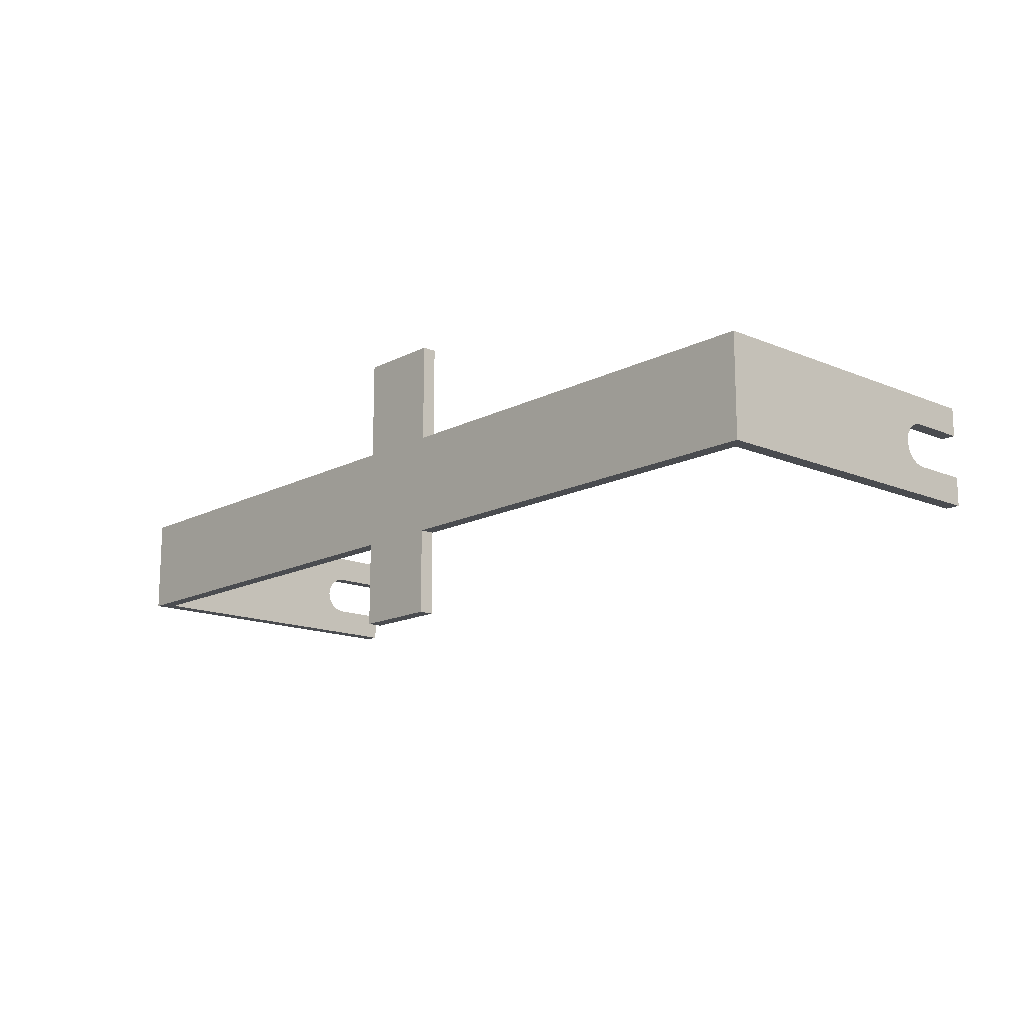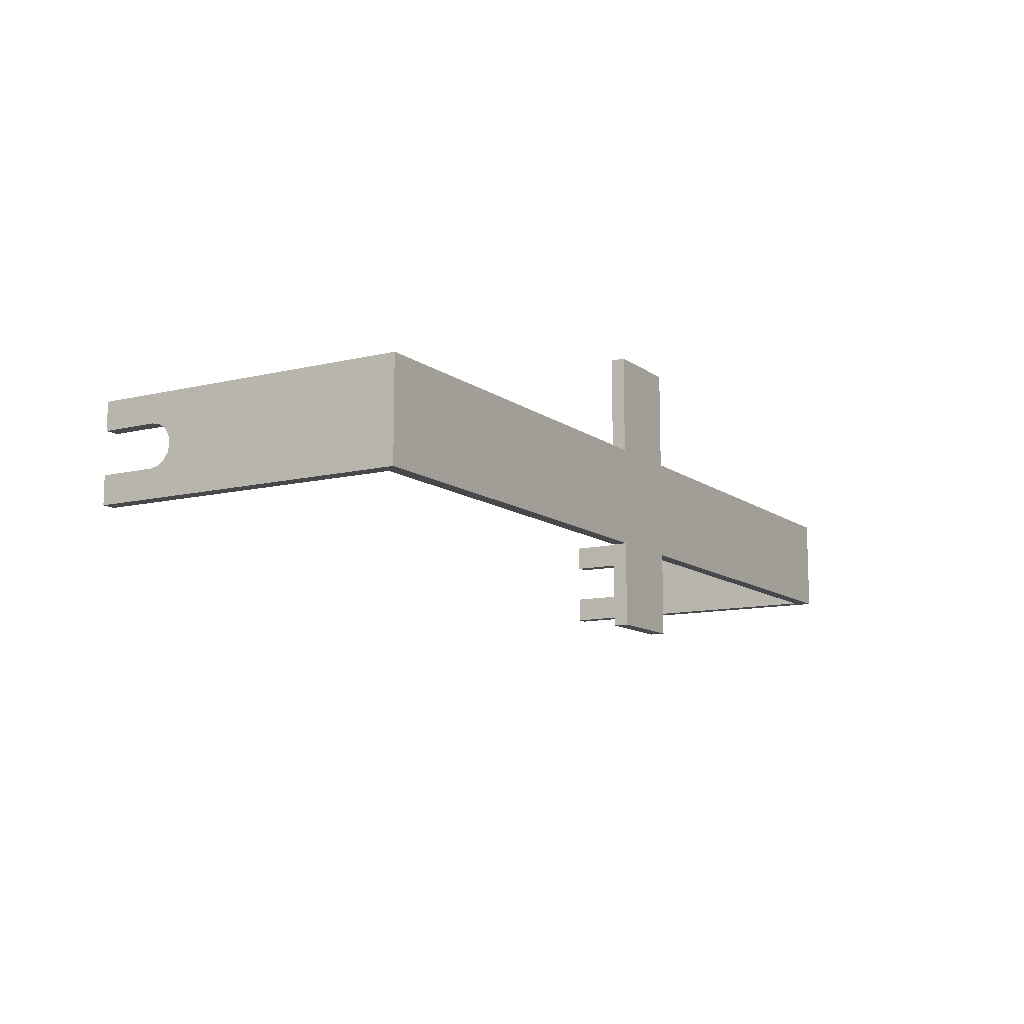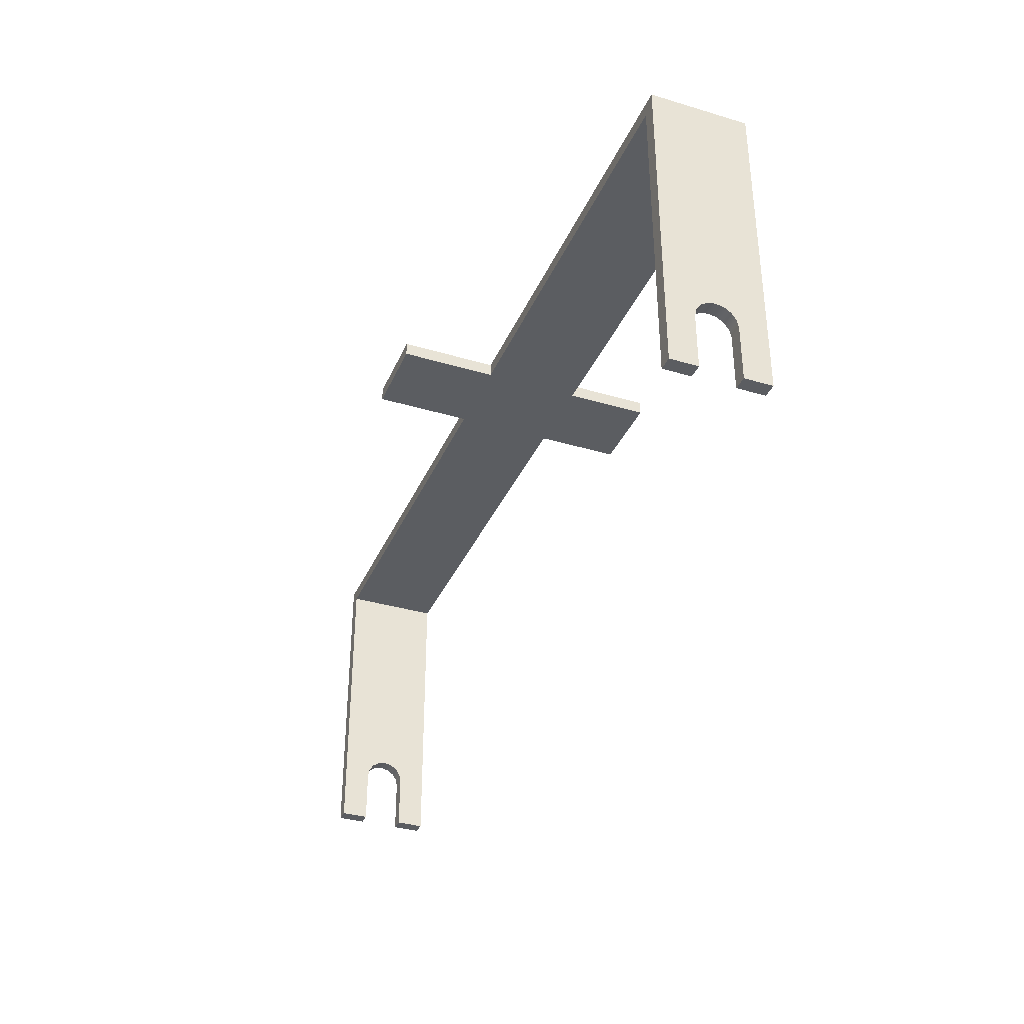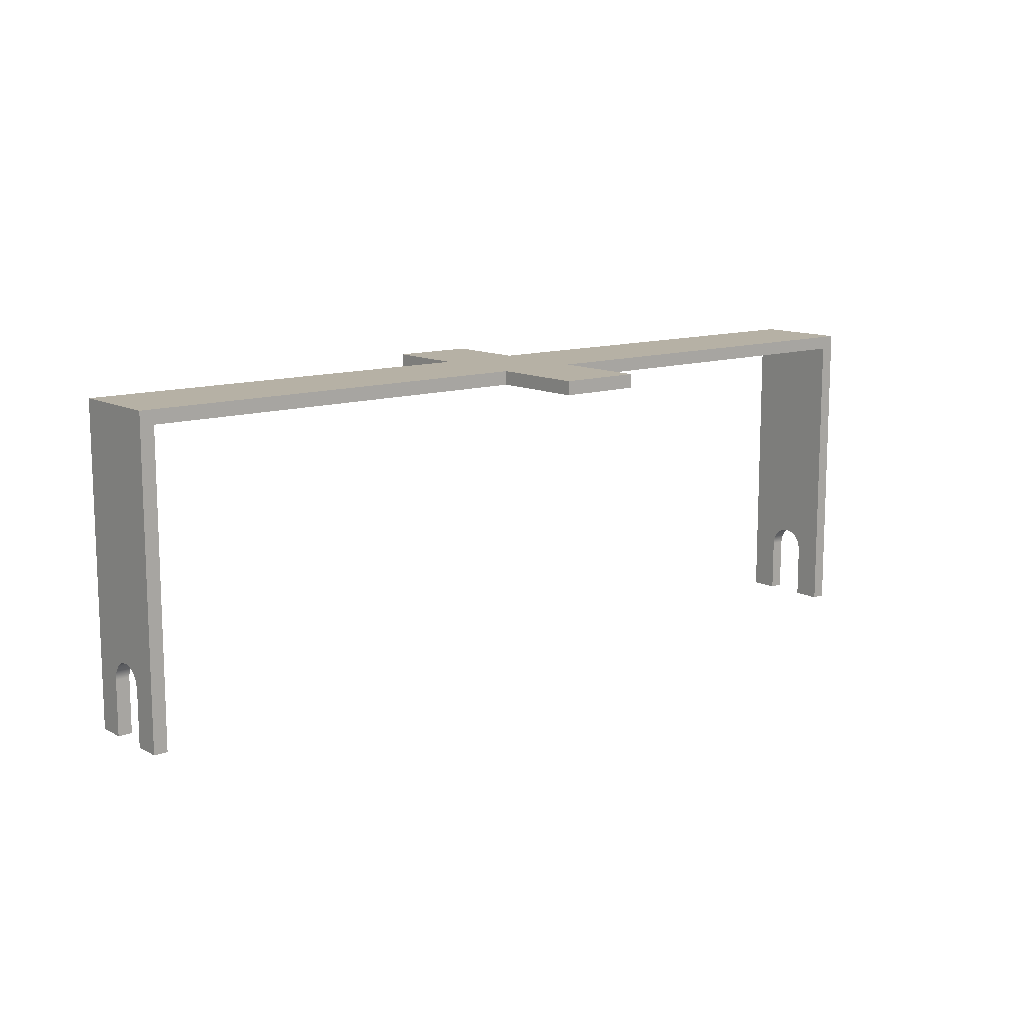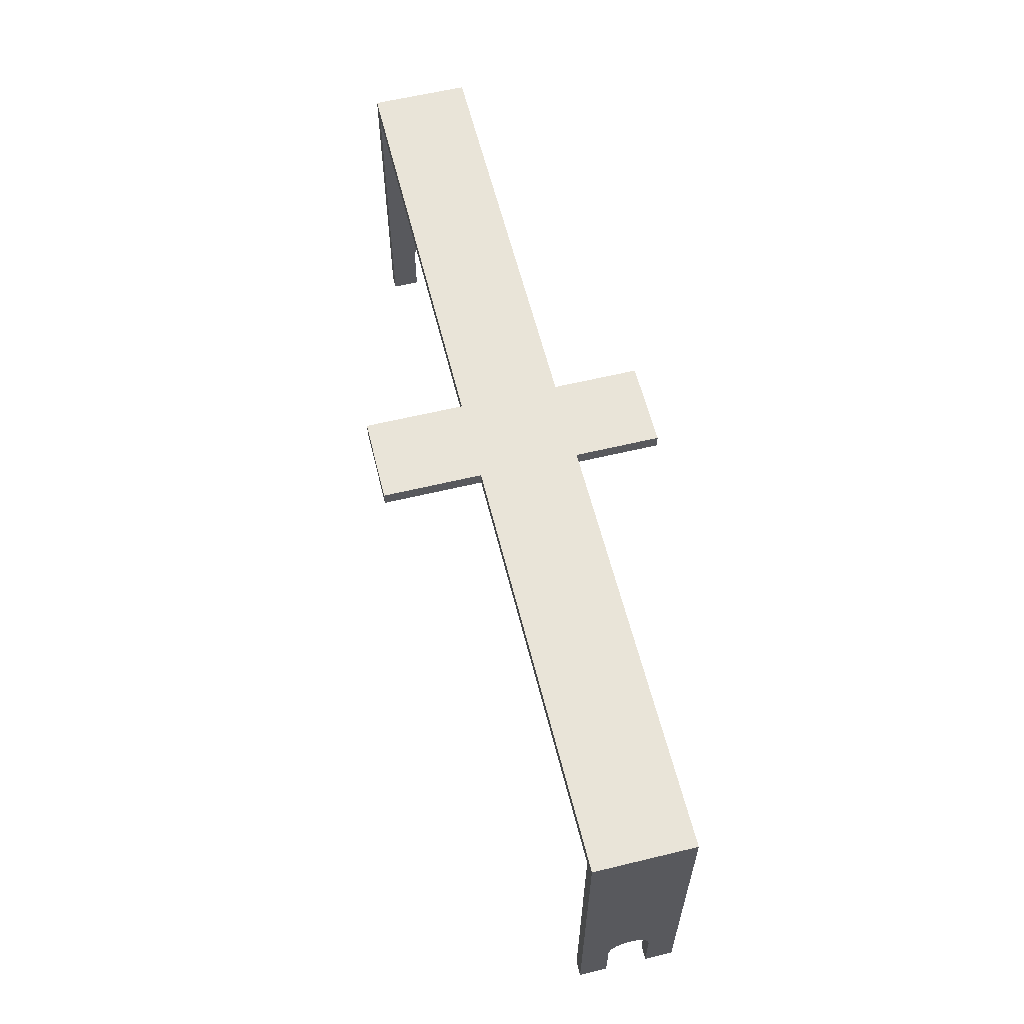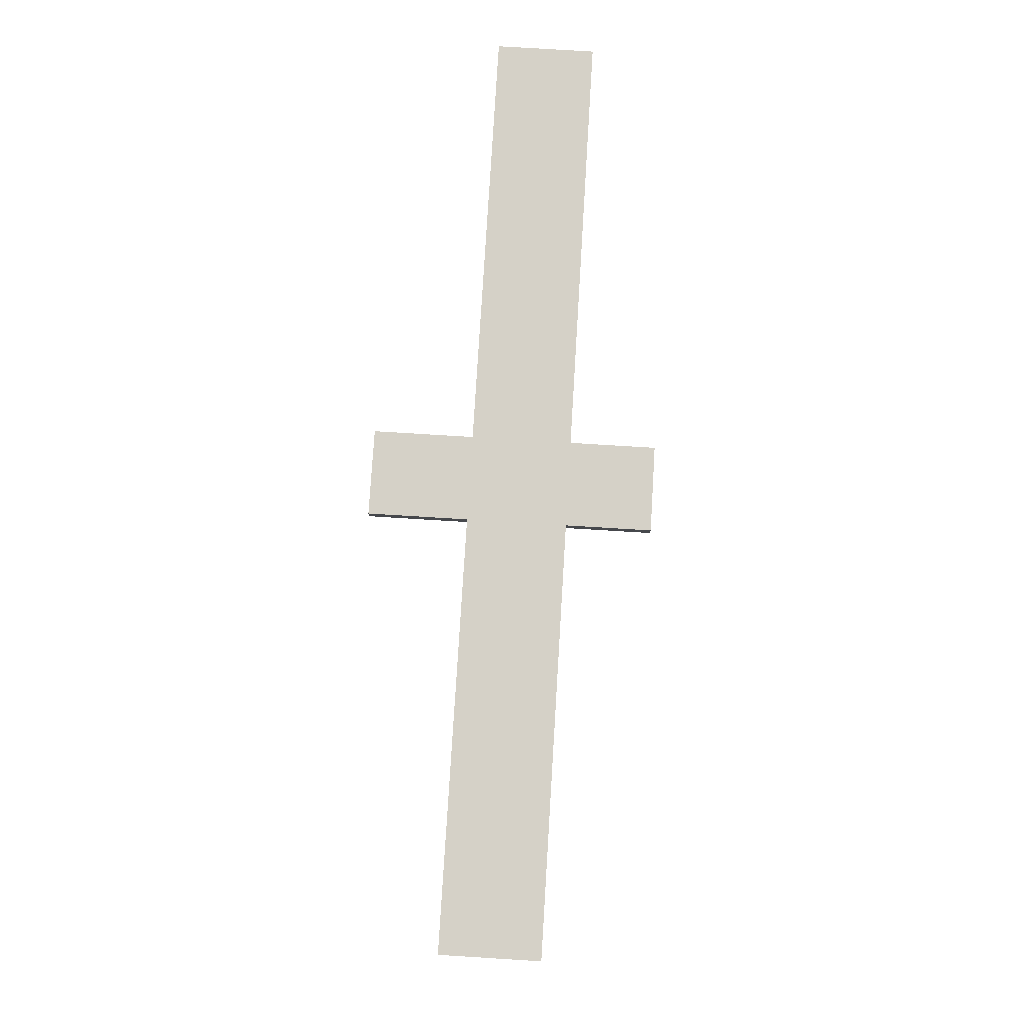
<metadata>
{"format":"obj","ext":"obj","renderer":"f3d","projection":"perspective","resolution":1024,"background":"white","views":[{"elev":-14.8,"azim":47.9,"up":"+Y"},{"elev":-11.2,"azim":-59.2,"up":"+Y"},{"elev":-35.5,"azim":-111.5,"up":"+Z"},{"elev":12.0,"azim":140.7,"up":"+Z"},{"elev":60.0,"azim":-103.9,"up":"+Z"},{"elev":78.8,"azim":-86.5,"up":"+Z"}]}
</metadata>
<code>
v -0.3 1.4 2.2
v -0.3 0.7 2.2
v -0.3 0.7 2.3
v -0.3 1.4 2.3
v 0.3 1.4 2.2
v -0.3 1.4 2.2
v -0.3 1.4 2.3
v 0.3 1.4 2.3
v 0.3 0.7 2.2
v 0.3 1.4 2.2
v 0.3 1.4 2.3
v 0.3 0.7 2.3
v 0.3 0.7 2.2
v 0.3 0.7 2.3
v 3.3 0.7 2.3
v 3.3 0.7 0
v 3.2 0.7 0
v 3.2 0.7 2.2
v -0.3 0.7 2.3
v -0.3 0.7 2.2
v -3.2 0.7 2.2
v -3.2 0.7 0
v -3.3 0.7 0
v -3.3 0.7 2.3
v -0.3 0 2.2
v -0.3 -0.6 2.2
v -0.3 -0.6 2.3
v -0.3 0 2.3
v 0.3 -0.6 2.2
v 0.3 0 2.2
v 0.3 0 2.3
v 0.3 -0.6 2.3
v -0.3 -0.6 2.2
v 0.3 -0.6 2.2
v 0.3 -0.6 2.3
v -0.3 -0.6 2.3
v -0.3 0 2.2
v -0.3 0 2.3
v -3.3 0 2.3
v -3.3 0 0
v -3.2 0 0
v -3.2 0 2.2
v 0.3 0 2.3
v 0.3 0 2.2
v 3.2 0 2.2
v 3.2 0 0
v 3.3 0 0
v 3.3 0 2.3
v 3.2 0.501 0.4
v 3.2 0.501 0
v 3.3 0.501 0
v 3.3 0.501 0.4
v 3.2 0.201 0.4
v 3.2 0.2124 0.4574
v 3.2 0.2449 0.5061
v 3.2 0.2936 0.5386
v 3.2 0.351 0.55
v 3.2 0.4084 0.5386
v 3.2 0.457 0.5061
v 3.2 0.4895 0.4574
v 3.2 0.501 0.4
v 3.3 0.501 0.4
v 3.3 0.4895 0.4574
v 3.3 0.457 0.5061
v 3.3 0.4084 0.5386
v 3.3 0.351 0.55
v 3.3 0.2936 0.5386
v 3.3 0.2449 0.5061
v 3.3 0.2124 0.4574
v 3.3 0.201 0.4
v -3.3 0.201 0.4
v -3.3 0.2124 0.4574
v -3.3 0.2449 0.5061
v -3.3 0.2936 0.5386
v -3.3 0.351 0.55
v -3.3 0.4084 0.5386
v -3.3 0.457 0.5061
v -3.3 0.4895 0.4574
v -3.3 0.501 0.4
v -3.2 0.501 0.4
v -3.2 0.4895 0.4574
v -3.2 0.457 0.5061
v -3.2 0.4084 0.5386
v -3.2 0.351 0.55
v -3.2 0.2936 0.5386
v -3.2 0.2449 0.5061
v -3.2 0.2124 0.4574
v -3.2 0.201 0.4
v 3.2 0.201 0
v 3.2 0.201 0.4
v 3.3 0.201 0.4
v 3.3 0.201 0
v -3.3 0.201 0
v -3.3 0.201 0.4
v -3.2 0.201 0.4
v -3.2 0.201 0
v -3.3 0.501 0.4
v -3.3 0.501 0
v -3.2 0.501 0
v -3.2 0.501 0.4
v -3.3 0.501 0
v -3.3 0.501 0.4
v -3.3 0.4895 0.4574
v -3.3 0.457 0.5061
v -3.3 0.4084 0.5386
v -3.3 0.351 0.55
v -3.3 0.2936 0.5386
v -3.3 0.2449 0.5061
v -3.3 0.2124 0.4574
v -3.3 0.201 0.4
v -3.3 0.201 0
v -3.3 0 0
v -3.3 0 2.3
v -3.3 0.7 2.3
v -3.3 0.7 0
v -3.3 0.201 0
v -3.2 0.201 0
v -3.2 0 0
v -3.3 0 0
v 3.2 0.501 0
v 3.2 0.501 0.4
v 3.2 0.4895 0.4574
v 3.2 0.457 0.5061
v 3.2 0.4084 0.5386
v 3.2 0.351 0.55
v 3.2 0.2936 0.5386
v 3.2 0.2449 0.5061
v 3.2 0.2124 0.4574
v 3.2 0.201 0.4
v 3.2 0.201 0
v 3.2 0 0
v 3.2 0 2.2
v 3.2 0.7 2.2
v 3.2 0.7 0
v 3.2 0.201 0
v 3.3 0.201 0
v 3.3 0 0
v 3.2 0 0
v 3.3 0.501 0
v 3.2 0.501 0
v 3.2 0.7 0
v 3.3 0.7 0
v 3.3 0.501 0.4
v 3.3 0.501 0
v 3.3 0.7 0
v 3.3 0.7 2.3
v 3.3 0 2.3
v 3.3 0 0
v 3.3 0.201 0
v 3.3 0.201 0.4
v 3.3 0.2124 0.4574
v 3.3 0.2449 0.5061
v 3.3 0.2936 0.5386
v 3.3 0.351 0.55
v 3.3 0.4084 0.5386
v 3.3 0.457 0.5061
v 3.3 0.4895 0.4574
v 0.3 0 2.3
v 3.3 0 2.3
v 3.3 0.7 2.3
v 0.3 0.7 2.3
v 0.3 1.4 2.3
v -0.3 1.4 2.3
v -0.3 0.7 2.3
v -3.3 0.7 2.3
v -3.3 0 2.3
v -0.3 0 2.3
v -0.3 -0.6 2.3
v 0.3 -0.6 2.3
v -3.2 0.501 0
v -3.3 0.501 0
v -3.3 0.7 0
v -3.2 0.7 0
v -3.2 0.501 0.4
v -3.2 0.501 0
v -3.2 0.7 0
v -3.2 0.7 2.2
v -3.2 0 2.2
v -3.2 0 0
v -3.2 0.201 0
v -3.2 0.201 0.4
v -3.2 0.2124 0.4574
v -3.2 0.2449 0.5061
v -3.2 0.2936 0.5386
v -3.2 0.351 0.55
v -3.2 0.4084 0.5386
v -3.2 0.457 0.5061
v -3.2 0.4895 0.4574
v 3.2 0 2.2
v 0.3 0 2.2
v 0.3 -0.6 2.2
v -0.3 -0.6 2.2
v -0.3 0 2.2
v -3.2 0 2.2
v -3.2 0.7 2.2
v -0.3 0.7 2.2
v -0.3 1.4 2.2
v 0.3 1.4 2.2
v 0.3 0.7 2.2
v 3.2 0.7 2.2
g c1a4e7e4-e326-11ea-ab4e-54bf646e7e1f
f 1 2 4
f 4 2 3
g c1a66e7e-e326-11ea-b860-54bf646e7e1f
f 5 6 8
f 8 6 7
g c1a7f51c-e326-11ea-afd0-54bf646e7e1f
f 9 10 12
f 12 10 11
g c13276fa-e326-11ea-96f0-54bf646e7e1f
f 13 14 18
f 18 14 15
f 18 15 16
f 16 17 18
g b55db7fb-b5d2-360d-a5c1-bd87d45ac3af
f 20 21 19
f 19 21 24
f 24 21 23
f 23 21 22
g c1aab43e-e326-11ea-baf5-54bf646e7e1f
f 25 26 28
f 28 26 27
g c1ac3ae4-e326-11ea-b45f-54bf646e7e1f
f 29 30 32
f 32 30 31
g c1ade88c-e326-11ea-b22c-54bf646e7e1f
f 33 34 36
f 36 34 35
g c132c51c-e326-11ea-a5da-54bf646e7e1f
f 37 38 42
f 42 38 39
f 42 39 40
f 40 41 42
g f9f32cef-537f-3076-9ff3-4141d5ca4f81
f 44 45 43
f 43 45 48
f 48 45 47
f 47 45 46
g c163c04a-e326-11ea-853e-54bf646e7e1f
f 49 50 52
f 52 50 51
g c164aab6-e326-11ea-ad90-54bf646e7e1f
f 70 53 69
f 69 53 54
f 69 54 68
f 68 54 55
f 68 55 67
f 67 55 56
f 67 56 66
f 66 56 57
f 66 57 65
f 65 57 58
f 65 58 64
f 64 58 59
f 64 59 63
f 63 59 60
f 63 60 62
f 62 60 61
g c165bc1c-e326-11ea-86a7-54bf646e7e1f
f 88 71 87
f 87 71 72
f 87 72 86
f 86 72 73
f 86 73 85
f 85 73 74
f 85 74 84
f 84 74 75
f 84 75 83
f 83 75 76
f 83 76 82
f 82 76 77
f 82 77 81
f 81 77 78
f 81 78 80
f 80 78 79
g c1667f68-e326-11ea-9232-54bf646e7e1f
f 89 90 92
f 92 90 91
g c16742b6-e326-11ea-9fe4-54bf646e7e1f
f 93 94 96
f 96 94 95
g c1682d1e-e326-11ea-bace-54bf646e7e1f
f 97 98 100
f 100 98 99
g c1313e78-e326-11ea-8d84-54bf646e7e1f
f 101 102 115
f 115 102 103
f 115 103 114
f 114 103 104
f 114 104 105
f 105 106 114
f 114 106 113
f 113 106 107
f 113 107 108
f 108 109 113
f 113 109 112
f 112 109 110
f 112 110 111
g 3bce89b6-febe-34dd-a582-9e317a23b2b0
f 116 117 119
f 119 117 118
g c13228d4-e326-11ea-ba90-54bf646e7e1f
f 120 121 134
f 134 121 122
f 134 122 133
f 133 122 123
f 133 123 124
f 124 125 133
f 133 125 132
f 132 125 126
f 132 126 127
f 127 128 132
f 132 128 131
f 131 128 129
f 131 129 130
g c1307b2e-e326-11ea-bf37-54bf646e7e1f
f 135 136 138
f 138 136 137
g 35e11da3-5040-3fad-8b96-e9b137b3789d
f 139 140 142
f 142 140 141
g c130a240-e326-11ea-9594-54bf646e7e1f
f 144 145 143
f 143 145 157
f 157 145 146
f 157 146 156
f 156 146 155
f 155 146 154
f 154 146 147
f 154 147 153
f 153 147 152
f 152 147 151
f 151 147 148
f 151 148 150
f 150 148 149
g c130f05e-e326-11ea-8f85-54bf646e7e1f
f 159 160 158
f 158 160 161
f 158 161 164
f 164 161 163
f 163 161 162
f 158 164 167
f 167 164 165
f 167 165 166
f 168 169 167
f 167 169 158
g c1316578-e326-11ea-b843-54bf646e7e1f
f 170 171 173
f 173 171 172
g c131b3a8-e326-11ea-bef5-54bf646e7e1f
f 175 176 174
f 174 176 188
f 188 176 177
f 188 177 187
f 187 177 186
f 186 177 185
f 185 177 178
f 185 178 184
f 184 178 183
f 183 178 182
f 182 178 179
f 182 179 181
f 181 179 180
g c131daba-e326-11ea-81b5-54bf646e7e1f
f 189 190 200
f 200 190 199
f 199 190 193
f 199 193 196
f 196 193 195
f 195 193 194
f 191 192 190
f 190 192 193
f 196 197 199
f 199 197 198

</code>
